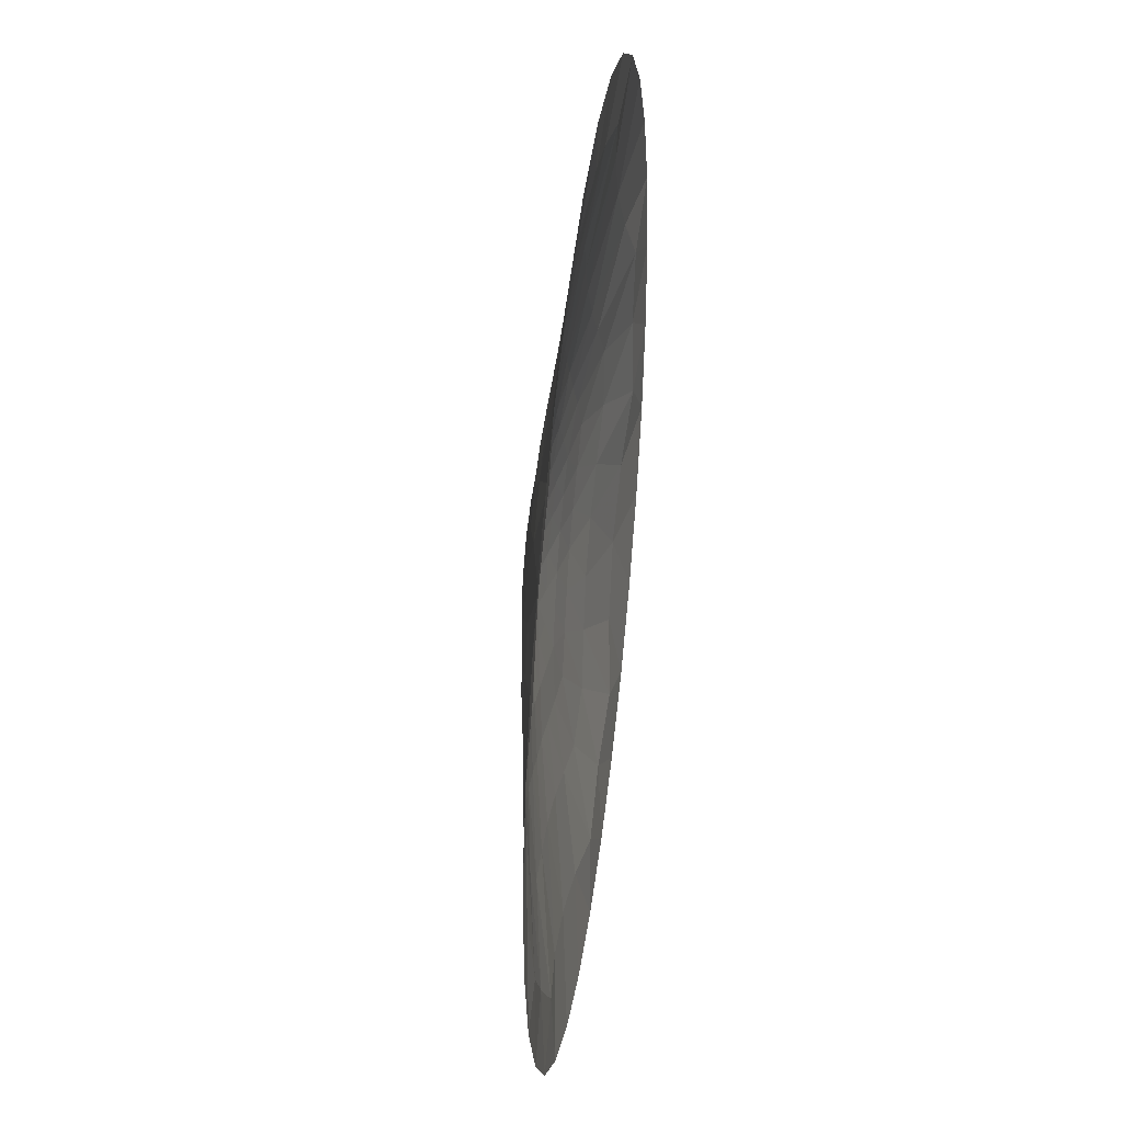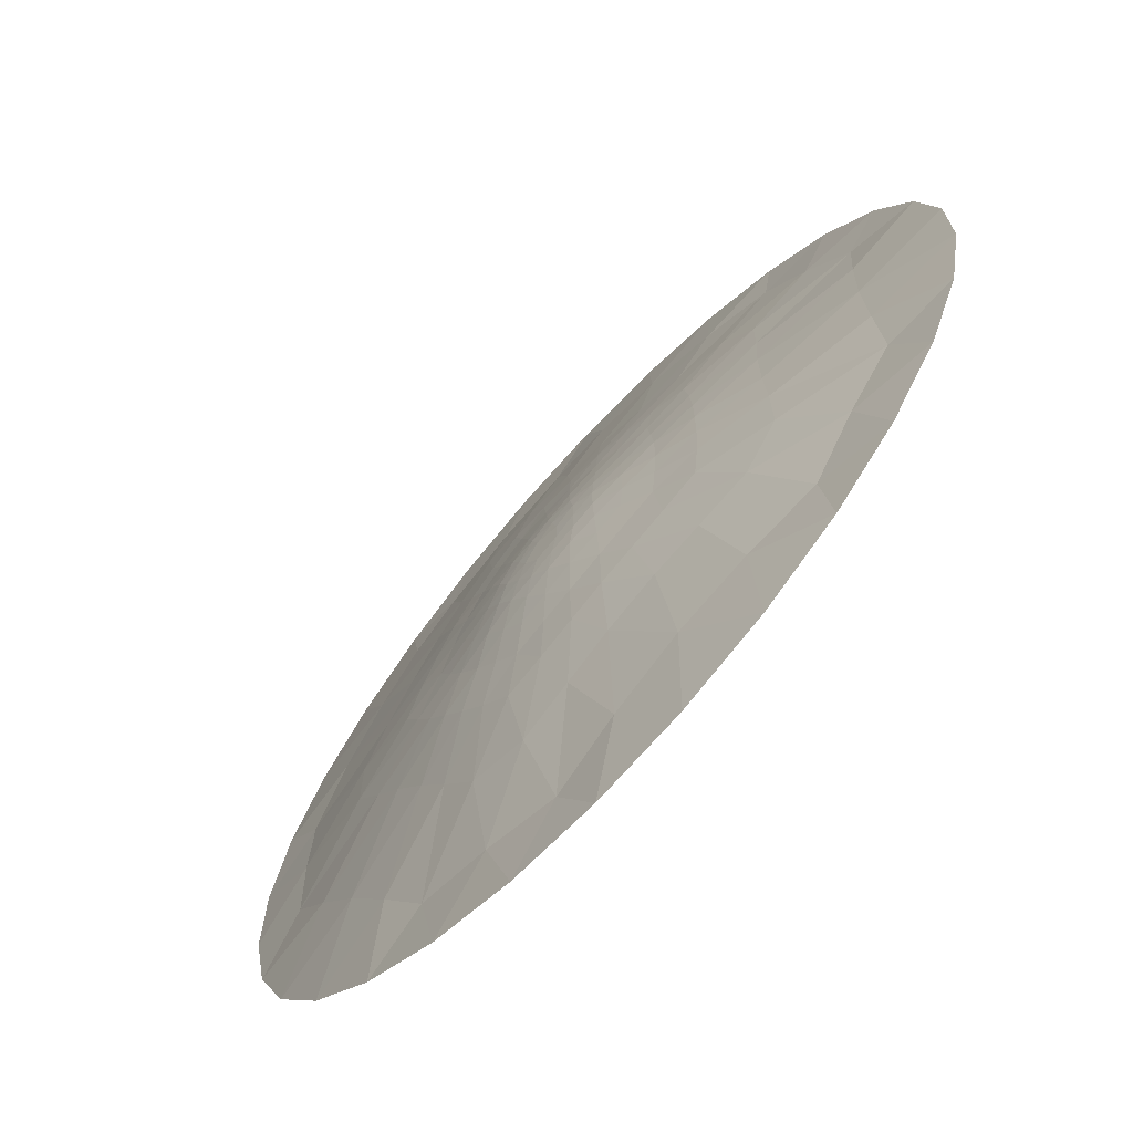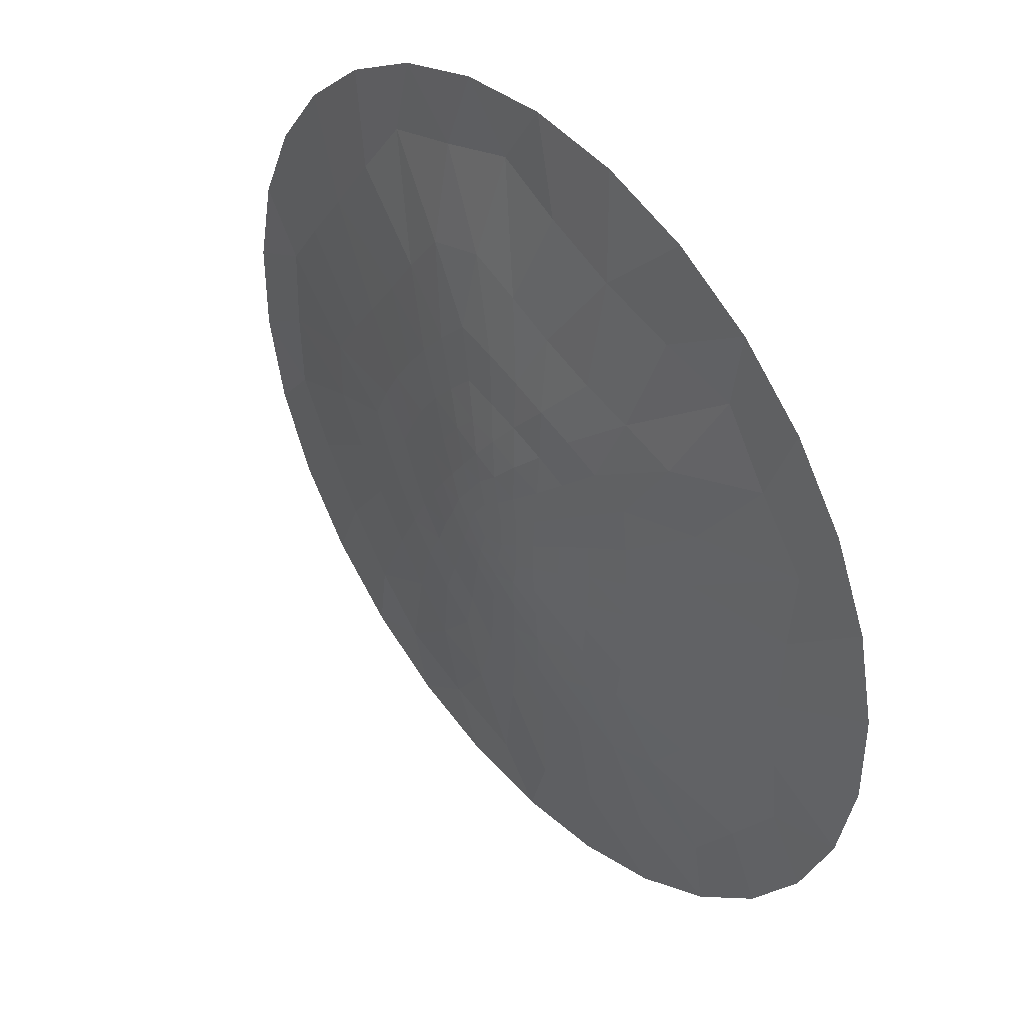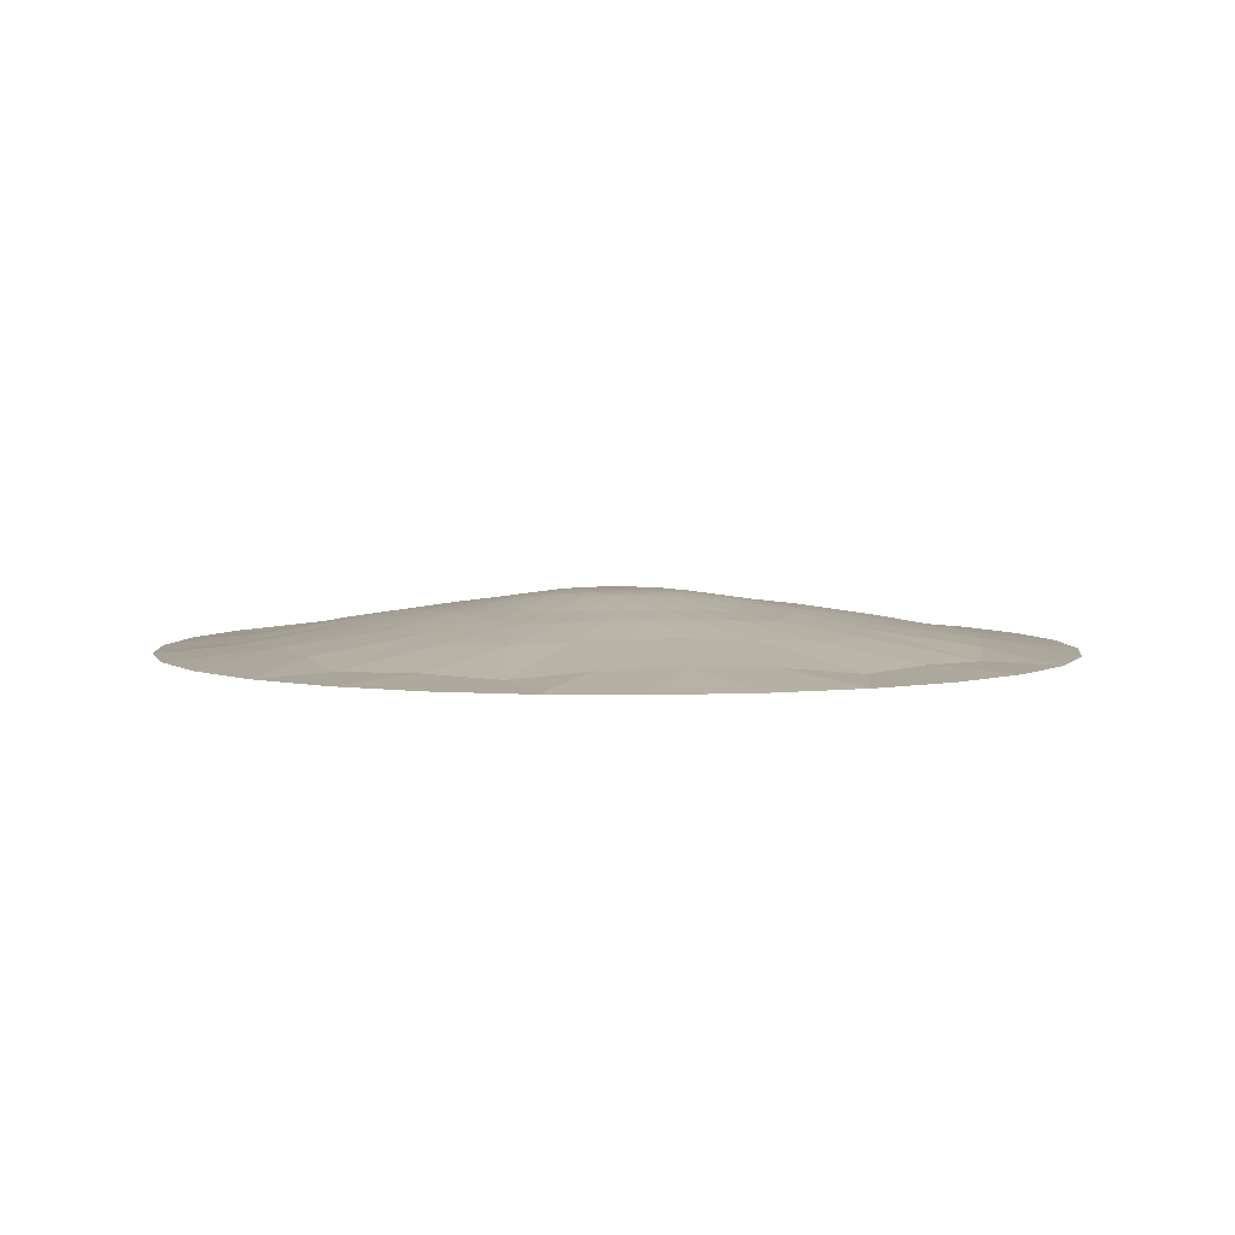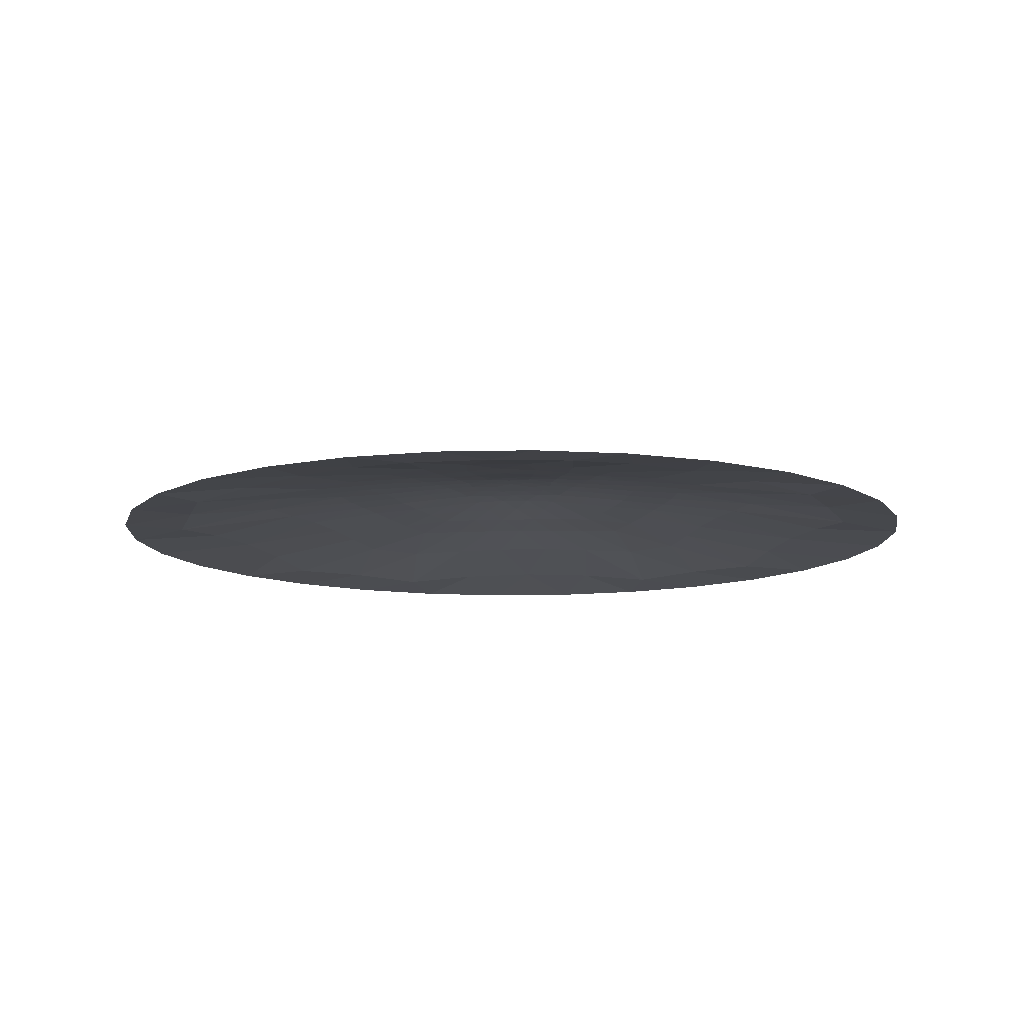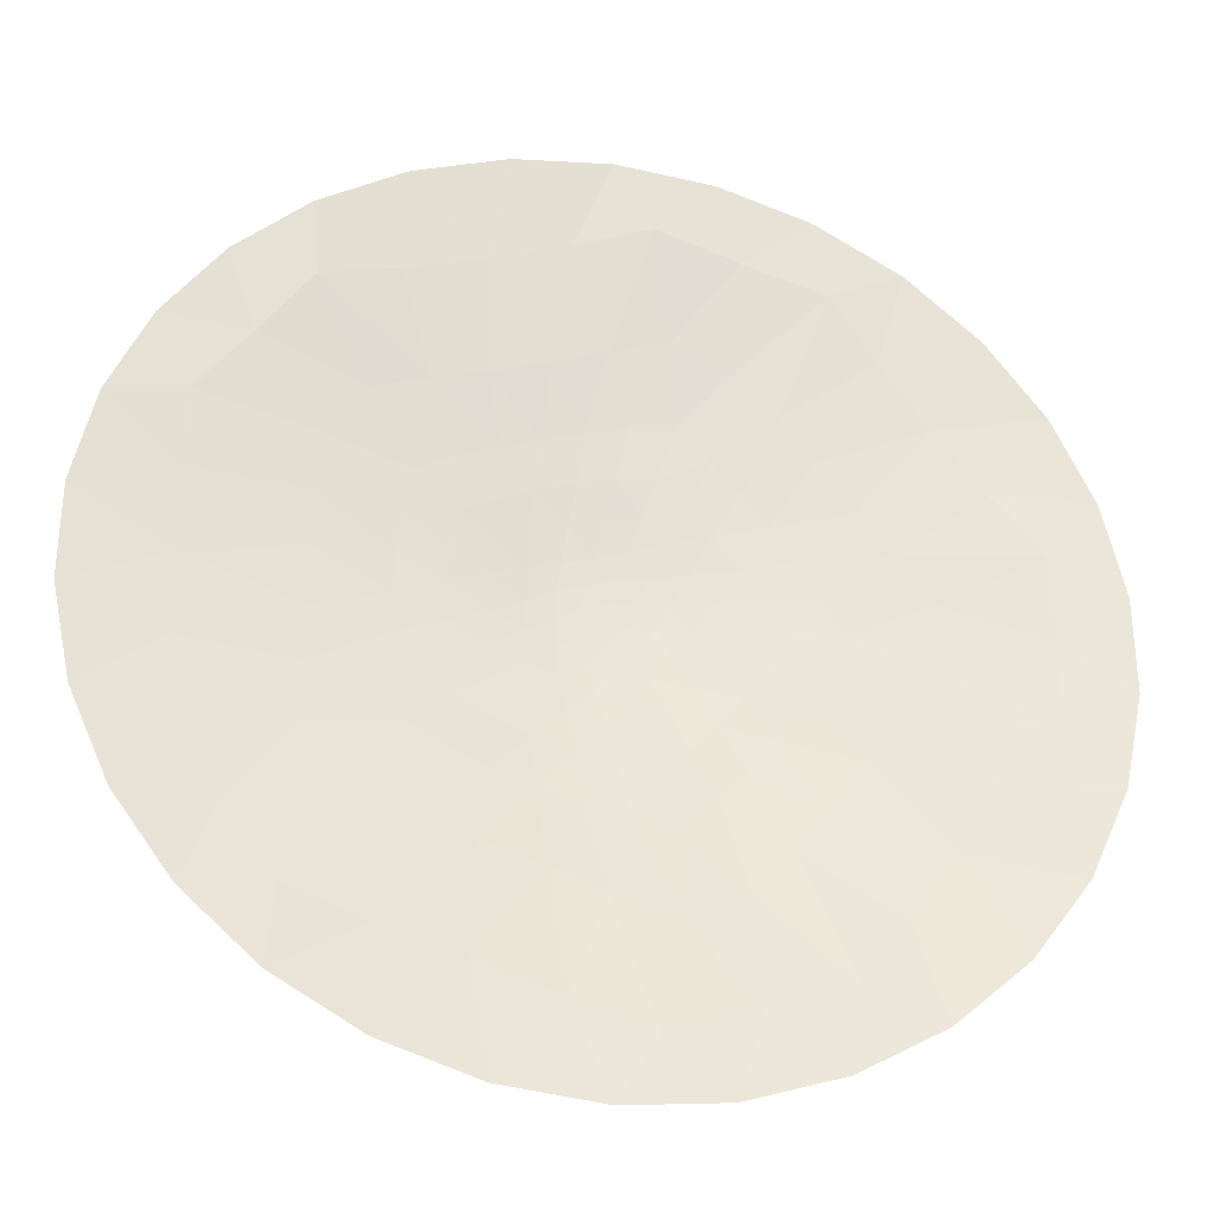
<metadata>
{"format":"obj","ext":"obj","renderer":"f3d","projection":"perspective","resolution":1024,"background":"white","views":[{"elev":39.6,"azim":-82.6,"up":"+Z"},{"elev":-69.8,"azim":-132.4,"up":"+Z"},{"elev":42.4,"azim":-130.1,"up":"+Z"},{"elev":4.3,"azim":-171.7,"up":"+Y"},{"elev":-11.3,"azim":-50.6,"up":"+Y"},{"elev":-31.9,"azim":-11.5,"up":"+Z"}]}
</metadata>
<code>
o SKYDOME_LAYER3
v 70.78 -3.133 30.67
v -75.3 -3.133 -16.79
v 8.927 6.261 10.35
v 46 0.5405 25.77
v -52.36 0.5405 -6.187
v 91.07 -5.482 29.59
v -91.07 -5.482 -29.59
v -7.3 -3.133 76.8
v -10.3 0.5405 51.71
v 0 -5.482 95.76
v 51.05 -3.133 -57.84
v 38.72 0.5405 -35.78
v 56.29 -5.482 -77.47
v -7.3 -3.133 -76.8
v -10.3 0.5405 -51.71
v -5e-06 -5.482 -95.76
v -91.07 -5.482 29.59
v 8.927 6.261 -10.35
v 56.29 -5.482 77.47
v -56.29 -5.482 77.47
v -56.29 -5.482 -77.47
v 91.07 -5.482 -29.59
v -7.086 6.261 -11.69
v -7.086 6.261 11.69
v -13.31 6.261 3.127
v 12 -0.404 -59.03
v 43.61 2.195 1e-06
v 70.78 -3.133 -30.67
v -52.43 -0.404 29.66
v -52.43 -0.404 -29.66
v 12.6 6.261 -5.292
v 12 -0.404 59.03
v -39.23 -3.133 -66.42
v -11.63 3.021 -35.8
v 51.05 -3.133 57.84
v 30.45 3.021 22.12
v -75.3 -3.133 16.79
v -39.23 -3.133 66.42
v -11.63 3.021 35.8
v 30.45 3.021 -22.12
v -1.138 6.261 13.62
v -1.138 6.261 -13.62
v -54.78 -4.464 61.69
v 41.75 -4.464 -71.17
v 41.75 -4.464 71.17
v -54.78 -4.464 -61.69
v 82.93 -5.482 -47.88
v -38.95 -5.482 87.48
v -75.6 -4.464 33.04
v -65.18 -4.048 47.36
v -75.6 -4.464 -33.04
v -65.18 -4.048 -47.36
v 8.057 -4.464 82.11
v 24.9 -4.048 76.62
v 8.057 -4.464 -82.11
v 24.9 -4.048 -76.62
v 12.6 6.261 5.292
v -95.24 -5.482 -10.01
v 82.93 -5.482 47.88
v -19.91 -5.482 -93.67
v 80.58 -4.464 -17.71
v 80.58 -4.464 17.71
v 80.57 -4.048 -1e-06
v 59.85 -0.404 6.826
v 3.168 6.55 -9.751
v -8.295 6.55 -6.027
v -37.64 3.021 5e-06
v -13.31 6.261 -3.127
v 13.48 2.195 -41.47
v -35.28 2.195 25.63
v 13.48 2.195 41.47
v -35.28 2.195 -25.63
v 3.168 6.55 9.751
v 38.95 -5.482 87.48
v 95.24 -5.482 10.01
v -71.16 -5.482 -64.08
v 19.91 -5.482 -93.67
v -71.16 -5.482 64.08
v 10.25 6.55 1e-06
v -8.295 6.55 6.027
v -32.8 0.1776 44.75
v 32.42 0.1776 45.02
v 52.84 0.1776 -16.92
v -32.8 0.1776 -44.75
v 24.99 -0.404 -54.81
v 1.493 6.773 -4.595
v 4.832 6.773 0
v 1.493 6.773 4.595
v 16.33 5.451 11.86
v -20.18 5.451 3e-06
v -6.236 5.451 -19.19
v -6.236 5.451 19.19
v -52.69 0.1776 17.37
v 24.99 -0.404 54.81
v -44.41 -0.404 40.7
v 16.33 5.451 -11.86
v 59.85 -0.404 -6.826
v -44.41 -0.404 -40.7
v 71.16 -5.482 -64.08
v -95.24 -5.482 10.01
v 71.16 -5.482 64.08
v -38.95 -5.482 -87.48
v -19.91 -5.482 93.67
v -13.27 5.899 -9.638
v -13.27 5.899 9.638
v 5.067 5.899 15.6
v 16.4 5.899 1e-06
v 5.067 5.899 -15.6
v -3.909 6.773 -2.84
v -3.909 6.773 2.84
v 32.42 0.1776 -45.02
v 0.2328 0.1776 -55.48
v 0.2329 0.1776 55.48
v -82.93 -5.482 47.88
v 38.95 -5.482 -87.48
v 95.24 -5.482 -10.01
v 19.91 -5.482 93.67
v -82.93 -5.482 -47.88
v -52.69 0.1776 -17.37
v 52.84 0.1776 16.92
v -23.17 -2.667 -71.32
v -23.17 -2.667 71.32
v -75 -2.667 8e-06
v 60.67 -2.667 44.08
v 60.67 -2.667 -44.08
v 38.72 0.5405 35.78
v 20.29 4.2 19.88
v 25.18 4.2 13.16
v -12.64 4.2 25.44
v -4.731 4.2 28.01
v -12.64 4.2 -25.44
v -4.731 4.2 -28.01
v -52.36 0.5405 6.187
v -28.1 4.2 4.156
v -28.1 4.2 -4.156
v 20.29 4.2 -19.88
v 25.18 4.2 -13.16
v 46 0.5405 -25.77
v -22.06 0.5405 -47.89
v -22.06 0.5405 47.89
v -37.45 2.874 -8.216
v 35.12 2.874 15.36
v 25.47 2.874 28.66
v -37.45 2.874 8.216
v 25.47 2.874 -28.66
v 4.529 2.59 40.06
v 39.5 2.59 -8.072
v 4.529 2.59 -40.06
v -27.21 2.59 29.75
v -27.21 2.59 -29.75
v 15.38 3.971 25.25
v 15.38 3.971 -25.25
v -27.28 3.971 -11.39
v -27.28 3.971 11.39
v 28.77 3.971 6.82
v -3.757 2.874 38.15
v -3.757 2.874 -38.15
v -19.39 2.874 -33.07
v 35.12 2.874 -15.36
v -19.39 2.874 33.07
v -2.548 6.64 -7.842
v 6.671 6.64 -4.847
v 6.671 6.64 4.847
v -8.246 6.64 1e-06
v -2.548 6.64 7.842
v -36.7 2.59 -16.69
v -26.09 3.582 -18.96
v -19.27 3.971 -22.43
v 39.5 2.59 8.072
v 32.25 3.582 1e-06
v 28.77 3.971 -6.82
v 19.88 2.59 35.07
v 9.966 3.582 30.67
v 2.403 3.971 29.47
v -36.7 2.59 16.69
v -26.09 3.582 18.96
v -19.27 3.971 22.43
v 19.88 2.59 -35.07
v 9.966 3.582 -30.67
v 2.403 3.971 -29.47
v -13.11 5.198 -16.92
v 20.55 5.198 5.986
v 0.6579 5.198 21.4
v 12.04 5.198 17.7
v -13.11 5.198 16.92
v 12.04 5.198 -17.7
v -20.15 5.198 -7.237
v 0.6579 5.198 -21.4
v 20.55 5.198 -5.986
v -20.15 5.198 7.237
v 23.54 4.861 1e-06
v 7.275 4.861 22.39
v -19.05 4.861 -13.84
v -19.05 4.861 13.84
v 7.275 4.861 -22.39
v -0 6.773 0
f 160 177 129
f 158 131 168
f 120 1 4
f 101 35 124
f 141 5 119
f 134 190 154
f 59 124 1
f 62 64 63
f 58 2 123
f 5 2 119
f 117 54 74
f 113 8 9
f 48 38 122
f 117 53 54
f 103 122 8
f 159 83 147
f 47 125 99
f 136 186 152
f 99 125 11
f 111 11 12
f 115 56 77
f 60 121 102
f 157 180 132
f 77 56 55
f 60 14 121
f 58 123 100
f 142 120 4
f 190 134 90
f 101 124 59
f 48 122 103
f 102 121 33
f 75 62 63
f 109 196 110
f 152 186 195
f 156 130 174
f 73 88 163
f 68 164 25
f 154 190 194
f 56 26 55
f 15 14 112
f 155 182 191
f 159 171 137
f 47 28 125
f 75 63 116
f 123 133 37
f 114 50 78
f 118 52 51
f 76 52 118
f 31 162 18
f 171 189 137
f 151 192 184
f 151 184 127
f 150 84 158
f 52 30 51
f 15 34 139
f 157 15 112
f 172 82 94
f 53 32 54
f 142 4 36
f 126 36 4
f 100 123 37
f 114 49 50
f 160 81 149
f 49 29 50
f 140 39 9
f 156 113 9
f 138 40 12
f 145 111 12
f 130 183 174
f 165 88 73
f 42 161 23
f 180 188 132
f 38 20 43
f 81 43 95
f 44 13 11
f 111 44 11
f 35 19 45
f 82 45 94
f 46 21 33
f 98 46 84
f 22 28 47
f 20 38 48
f 49 17 37
f 93 49 37
f 50 95 43
f 78 50 43
f 2 7 51
f 119 2 51
f 46 98 52
f 76 46 52
f 53 10 8
f 113 53 8
f 54 94 45
f 74 54 45
f 14 16 55
f 112 14 55
f 44 85 56
f 115 44 56
f 89 127 184
f 3 73 163
f 7 2 58
f 59 1 6
f 16 14 60
f 28 22 61
f 83 61 97
f 62 6 1
f 120 62 1
f 63 97 61
f 116 63 61
f 27 64 169
f 63 64 97
f 18 162 65
f 18 65 108
f 23 161 66
f 153 193 187
f 67 5 141
f 5 67 133
f 104 66 68
f 68 66 164
f 179 195 180
f 56 85 26
f 70 29 175
f 50 29 95
f 174 192 173
f 54 32 94
f 166 30 72
f 52 98 30
f 41 165 73
f 106 73 3
f 74 45 19
f 6 62 75
f 21 46 76
f 77 55 16
f 78 43 20
f 57 79 107
f 3 163 57
f 25 80 105
f 24 165 41
f 81 38 43
f 38 140 122
f 82 35 45
f 35 126 124
f 83 28 61
f 28 138 125
f 84 46 33
f 121 139 33
f 69 85 178
f 85 69 26
f 162 86 65
f 161 86 109
f 162 87 86
f 86 196 109
f 110 196 88
f 163 88 87
f 57 89 3
f 128 182 155
f 25 90 68
f 153 187 135
f 23 91 42
f 131 34 132
f 41 92 24
f 130 39 129
f 29 49 93
f 175 29 93
f 172 94 71
f 32 71 94
f 29 70 95
f 176 194 177
f 186 136 96
f 18 96 31
f 64 27 97
f 170 191 171
f 98 72 30
f 168 193 167
f 99 11 13
f 100 37 17
f 19 35 101
f 102 33 21
f 103 8 10
f 23 66 104
f 168 181 193
f 105 80 24
f 177 194 185
f 41 73 106
f 174 183 192
f 107 79 31
f 171 191 189
f 108 65 42
f 180 195 188
f 161 109 66
f 66 109 164
f 164 109 110
f 165 110 88
f 85 44 111
f 178 85 111
f 112 55 26
f 157 112 148
f 32 53 113
f 146 113 156
f 17 49 114
f 13 44 115
f 116 61 22
f 10 53 117
f 118 51 7
f 119 51 30
f 166 119 30
f 64 62 120
f 169 64 120
f 14 15 121
f 121 15 139
f 122 140 9
f 122 9 8
f 2 5 123
f 123 5 133
f 124 126 4
f 124 4 1
f 125 138 12
f 125 12 11
f 126 35 82
f 143 126 82
f 128 36 127
f 36 126 143
f 182 128 89
f 89 128 127
f 92 129 185
f 177 185 129
f 183 130 92
f 92 130 129
f 181 131 91
f 131 181 168
f 91 131 132
f 91 132 188
f 93 37 133
f 144 93 133
f 134 67 135
f 144 133 67
f 90 134 135
f 90 135 187
f 136 40 137
f 145 12 40
f 96 136 137
f 96 137 189
f 138 28 83
f 159 138 83
f 84 33 139
f 158 84 139
f 140 38 81
f 160 140 81
f 141 153 135
f 141 135 67
f 36 128 142
f 142 128 155
f 143 151 127
f 143 127 36
f 67 134 144
f 144 134 154
f 40 136 145
f 145 136 152
f 71 32 146
f 146 32 113
f 147 83 97
f 147 97 27
f 148 112 26
f 148 26 69
f 149 81 95
f 149 95 70
f 72 98 150
f 150 98 84
f 71 173 172
f 146 173 71
f 69 179 148
f 178 179 69
f 72 167 166
f 150 167 72
f 70 176 149
f 175 176 70
f 27 170 147
f 169 170 27
f 39 130 156
f 156 9 39
f 157 132 34
f 34 15 157
f 34 131 158
f 158 139 34
f 159 137 40
f 40 138 159
f 160 129 39
f 39 140 160
f 65 86 161
f 42 65 161
f 79 87 162
f 31 79 162
f 163 87 79
f 57 163 79
f 164 110 80
f 25 164 80
f 80 110 165
f 24 80 165
f 166 153 141
f 141 119 166
f 167 193 153
f 166 167 153
f 158 168 150
f 150 168 167
f 142 155 169
f 169 120 142
f 155 191 170
f 169 155 170
f 147 170 171
f 147 171 159
f 172 151 143
f 143 82 172
f 173 192 151
f 172 173 151
f 156 174 146
f 146 174 173
f 144 154 175
f 175 93 144
f 154 194 176
f 175 154 176
f 149 176 177
f 149 177 160
f 145 152 178
f 178 111 145
f 152 195 179
f 178 152 179
f 148 179 180
f 148 180 157
f 104 181 23
f 23 181 91
f 107 182 57
f 57 182 89
f 106 183 41
f 41 183 92
f 3 89 184
f 3 184 106
f 24 92 185
f 24 185 105
f 108 186 18
f 18 186 96
f 68 90 187
f 68 187 104
f 42 91 188
f 42 188 108
f 31 96 189
f 31 189 107
f 105 190 25
f 25 190 90
f 182 107 191
f 191 107 189
f 183 106 192
f 192 106 184
f 181 104 193
f 193 104 187
f 190 105 194
f 194 105 185
f 186 108 195
f 195 108 188
f 87 196 86
f 88 196 87

</code>
